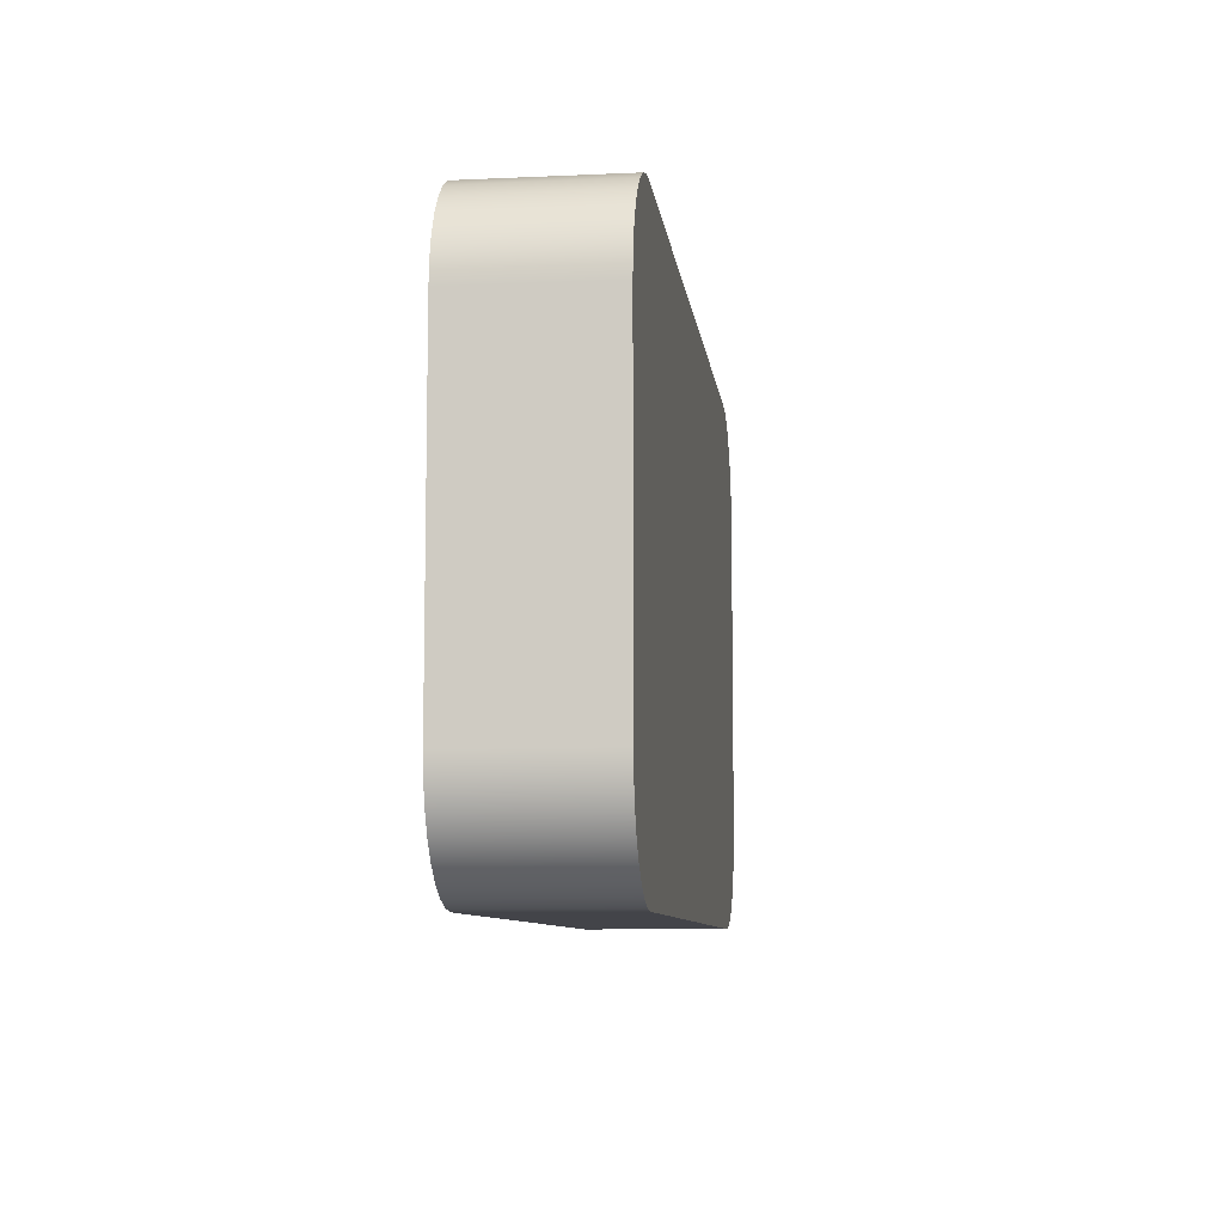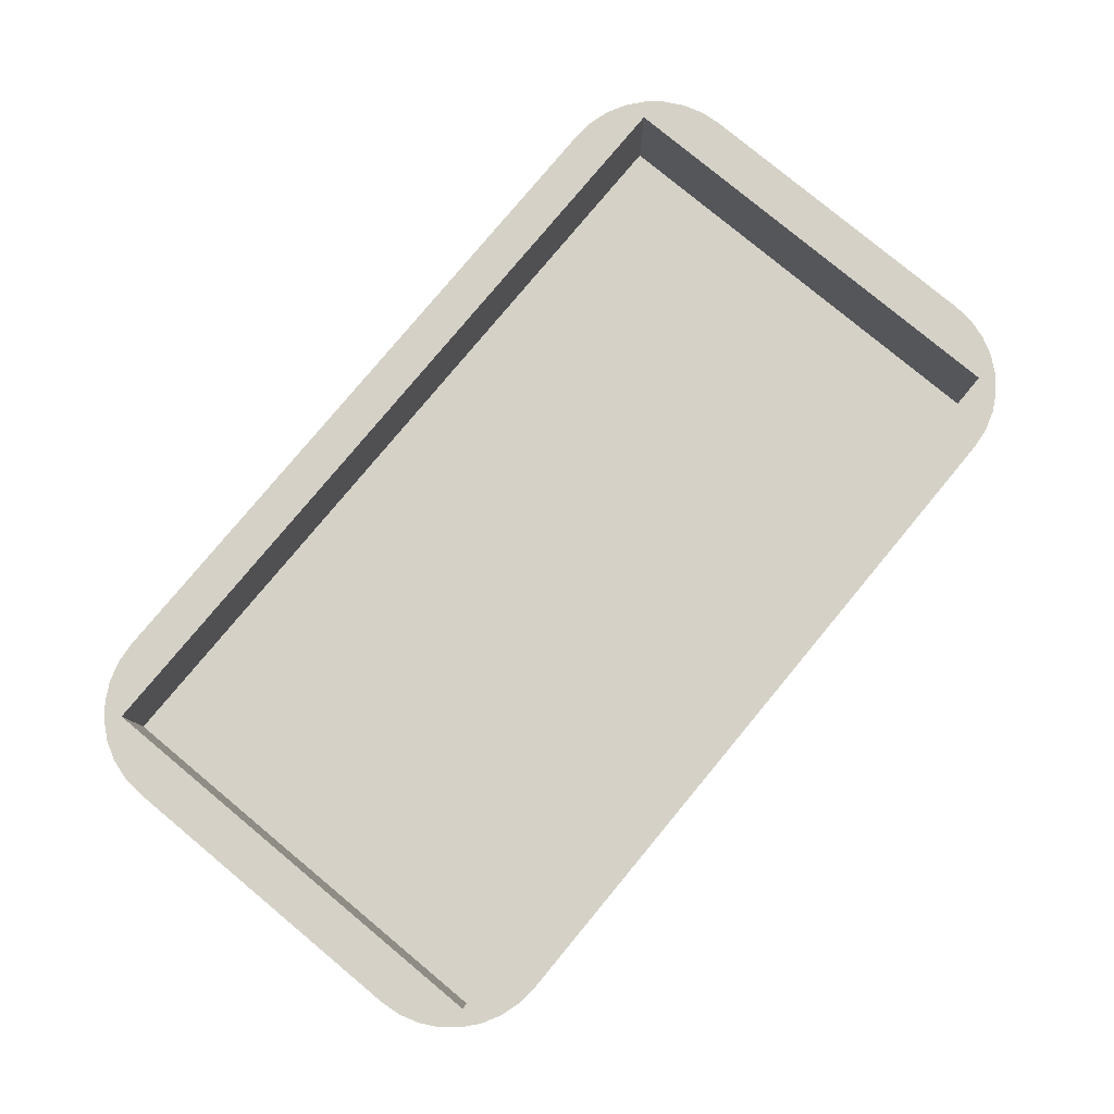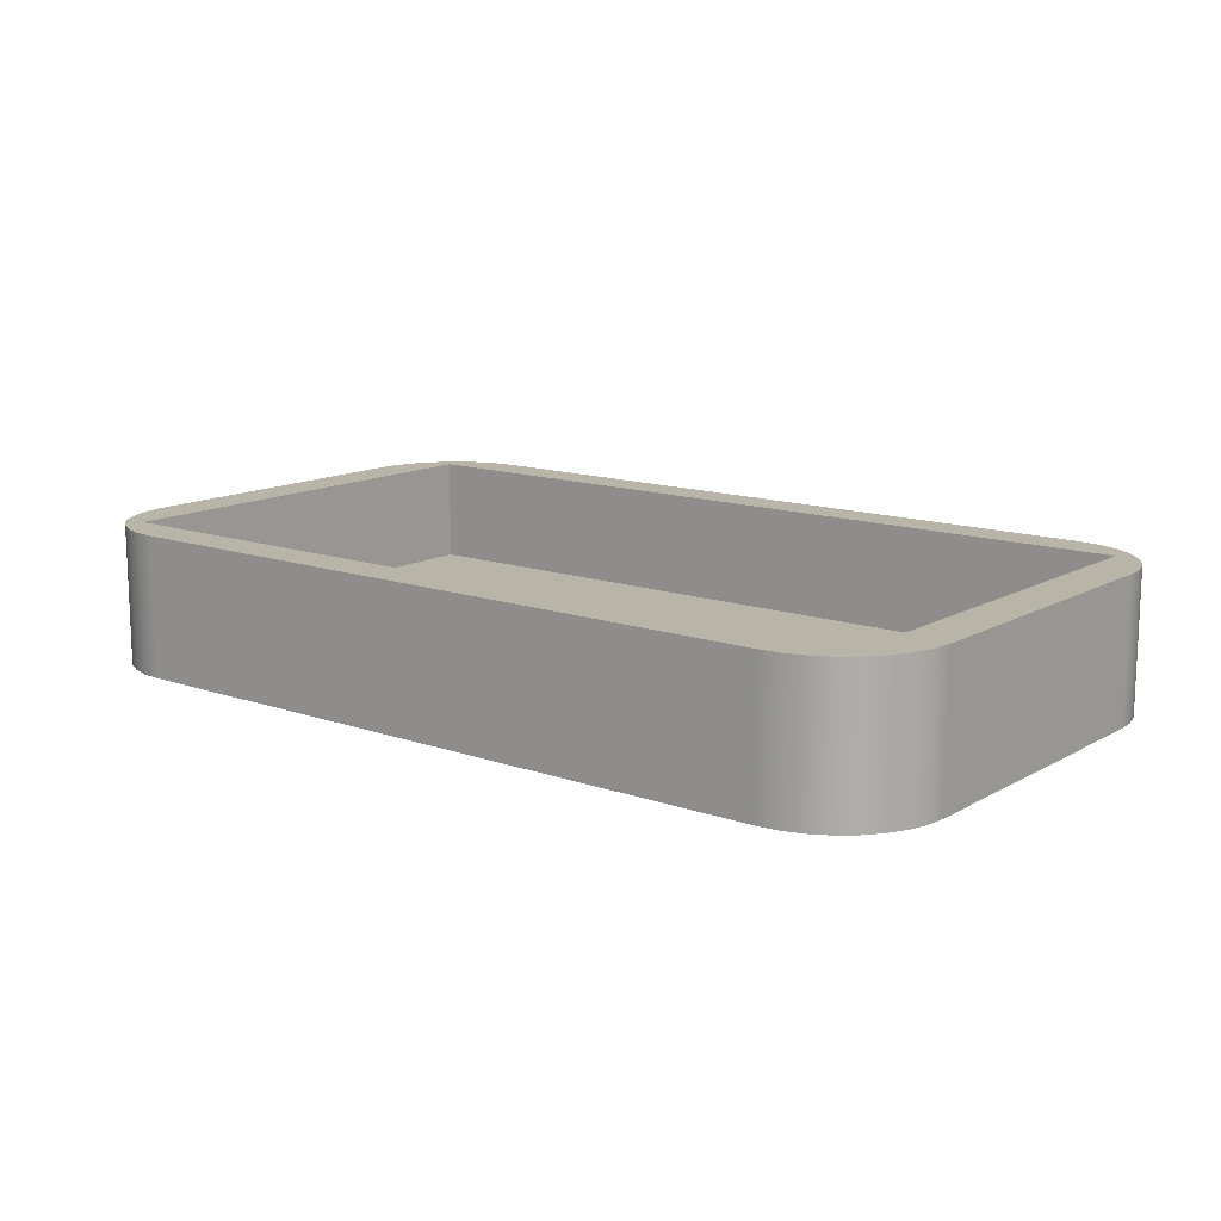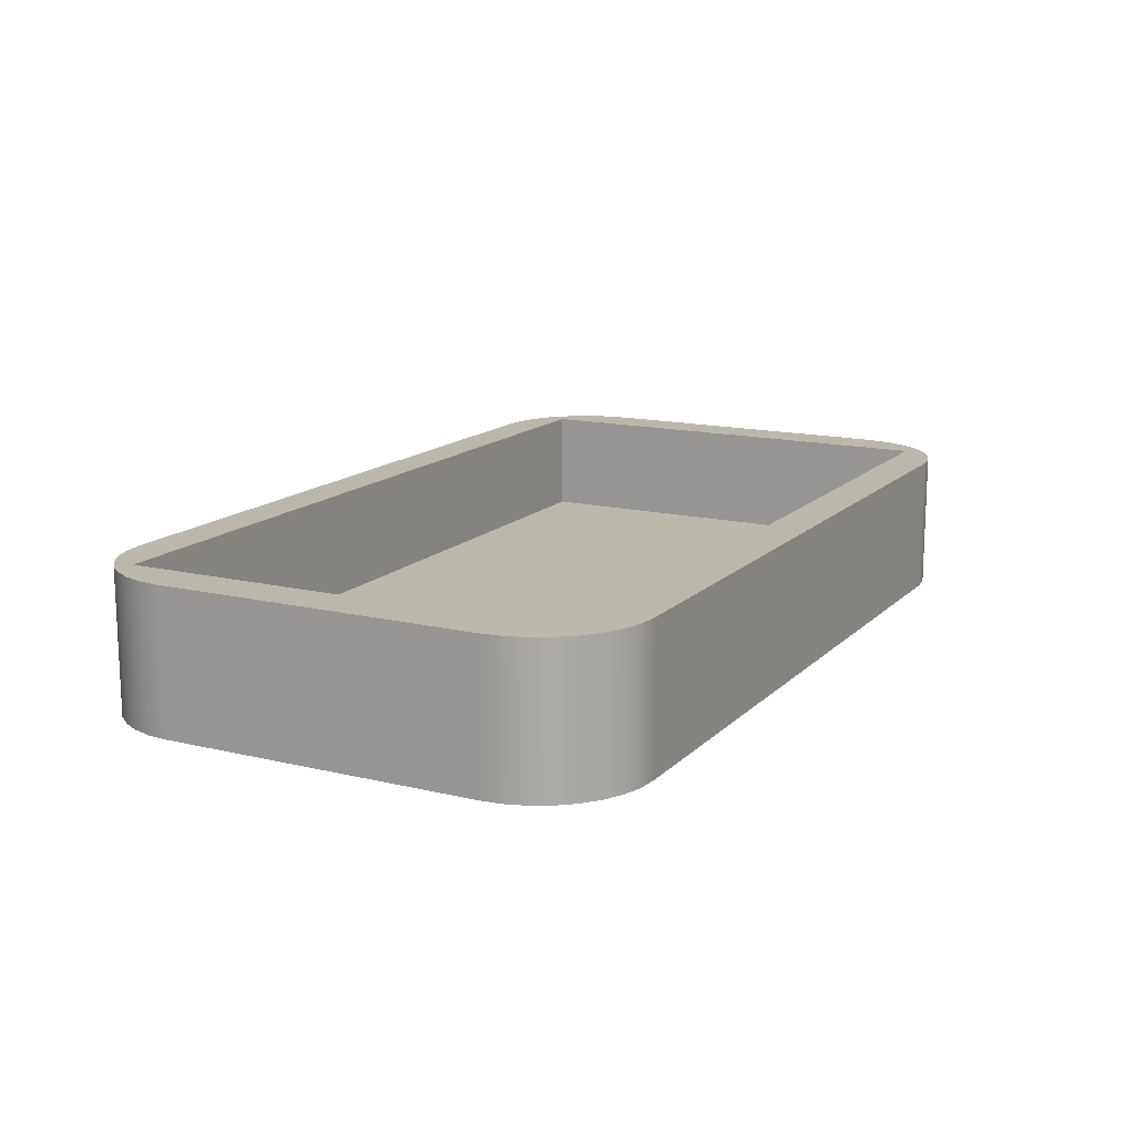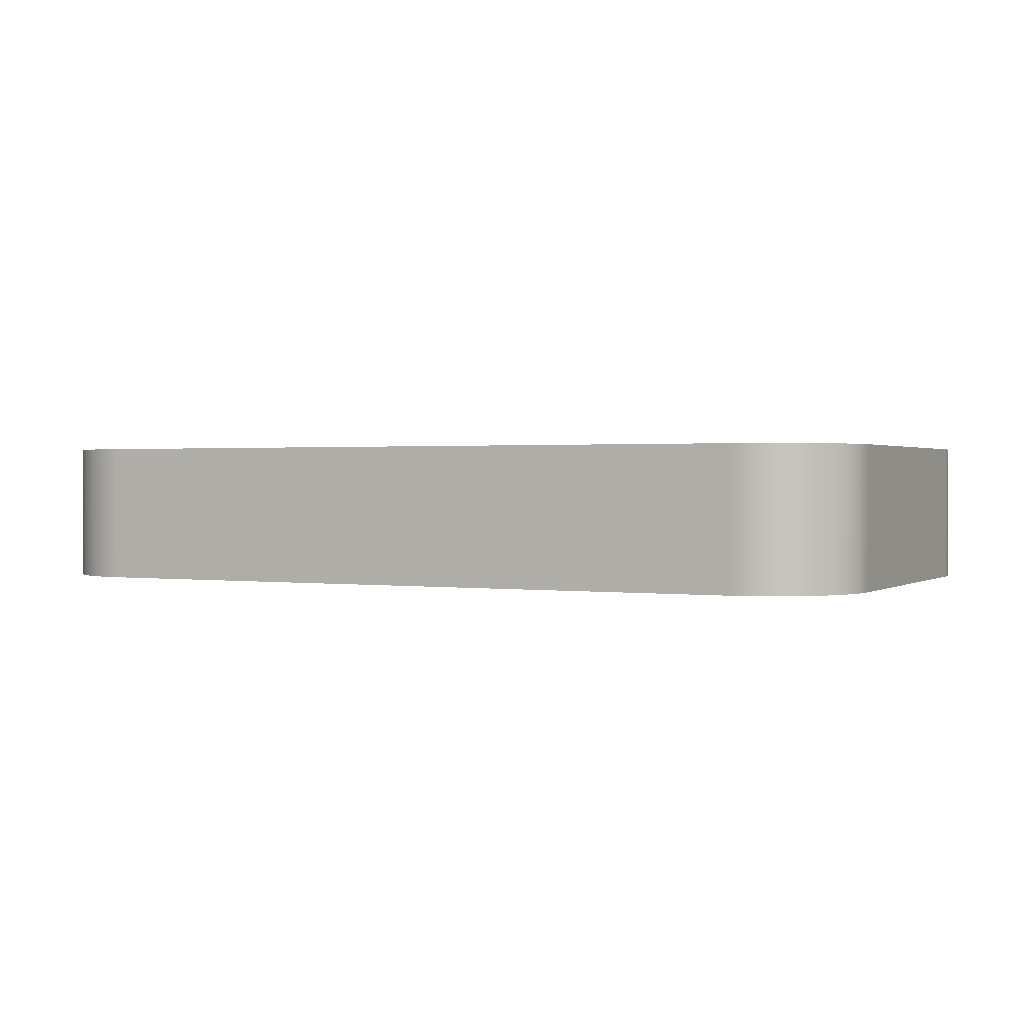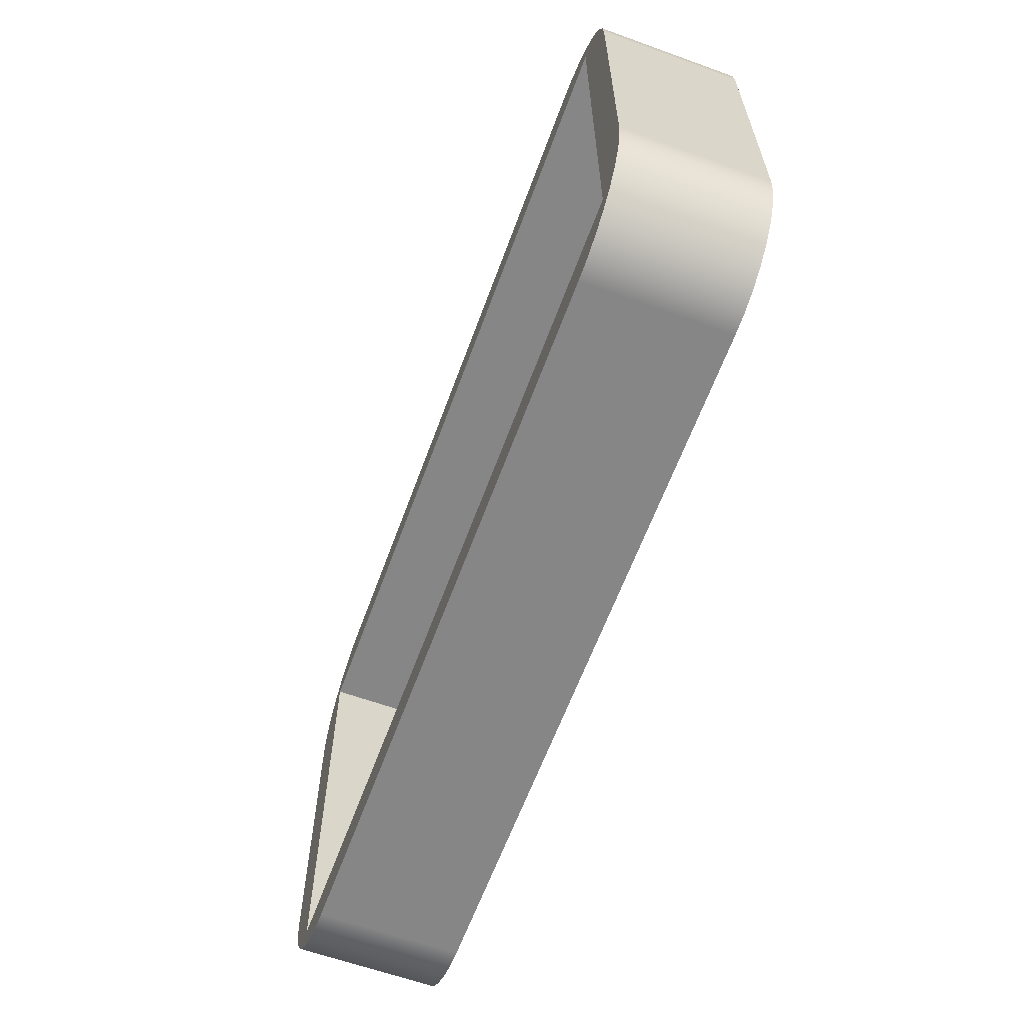
<metadata>
{"format":"obj","ext":"obj","renderer":"f3d","projection":"perspective","resolution":1024,"background":"white","views":[{"elev":-8.5,"azim":-83.0,"up":"+Z"},{"elev":79.6,"azim":129.7,"up":"+Y"},{"elev":13.3,"azim":38.4,"up":"+Y"},{"elev":14.5,"azim":-62.4,"up":"+Y"},{"elev":1.0,"azim":26.6,"up":"+Y"},{"elev":-62.2,"azim":-110.1,"up":"+Z"}]}
</metadata>
<code>
v -29.75 0 -16.08
v -29.75 0 16.08
v -29.75 -7.62 16.08
v -29.75 -7.62 -16.08
v 29.75 -7.62 -16.08
v -29.75 -7.62 -16.08
v -29.75 -7.62 16.08
v 29.75 -7.62 16.08
v 29.75 0 16.08
v 29.75 0 -16.08
v 29.75 -7.62 -16.08
v 29.75 -7.62 16.08
v 33.02 0 -11.43
v 33.02 0 11.43
v 33.02 -10.16 11.43
v 33.02 -10.16 -11.43
v 29.75 0 -16.08
v -29.75 0 -16.08
v -29.75 -7.62 -16.08
v 29.75 -7.62 -16.08
v -33.02 0 -11.43
v -32.87 0 -12.92
v -32.44 0 -14.35
v -31.74 0 -15.66
v -30.79 0 -16.82
v -29.63 0 -17.77
v -28.32 0 -18.47
v -26.89 0 -18.9
v -25.4 0 -19.05
v -25.4 -10.16 -19.05
v -26.89 -10.16 -18.9
v -28.32 -10.16 -18.47
v -29.63 -10.16 -17.77
v -30.79 -10.16 -16.82
v -31.74 -10.16 -15.66
v -32.44 -10.16 -14.35
v -32.87 -10.16 -12.92
v -33.02 -10.16 -11.43
v 33.02 0 11.43
v 32.87 0 12.92
v 32.44 0 14.35
v 31.74 0 15.66
v 30.79 0 16.82
v 29.63 0 17.77
v 28.32 0 18.47
v 26.89 0 18.9
v 25.4 0 19.05
v 25.4 -10.16 19.05
v 26.89 -10.16 18.9
v 28.32 -10.16 18.47
v 29.63 -10.16 17.77
v 30.79 -10.16 16.82
v 31.74 -10.16 15.66
v 32.44 -10.16 14.35
v 32.87 -10.16 12.92
v 33.02 -10.16 11.43
v -25.4 0 19.05
v -26.89 0 18.9
v -28.32 0 18.47
v -29.63 0 17.77
v -30.79 0 16.82
v -31.74 0 15.66
v -32.44 0 14.35
v -32.87 0 12.92
v -33.02 0 11.43
v -33.02 -10.16 11.43
v -32.87 -10.16 12.92
v -32.44 -10.16 14.35
v -31.74 -10.16 15.66
v -30.79 -10.16 16.82
v -29.63 -10.16 17.77
v -28.32 -10.16 18.47
v -26.89 -10.16 18.9
v -25.4 -10.16 19.05
v -33.02 0 11.43
v -33.02 0 -11.43
v -33.02 -10.16 -11.43
v -33.02 -10.16 11.43
v -29.75 0 16.08
v 29.75 0 16.08
v 29.75 -7.62 16.08
v -29.75 -7.62 16.08
v -29.75 0 16.08
v -29.75 0 -16.08
v 29.75 0 -16.08
v 29.75 0 16.08
v 25.4 0 19.05
v 26.89 0 18.9
v 28.32 0 18.47
v 29.63 0 17.77
v 30.79 0 16.82
v 31.74 0 15.66
v 32.44 0 14.35
v 32.87 0 12.92
v 33.02 0 11.43
v 33.02 0 -11.43
v 32.87 0 -12.92
v 32.44 0 -14.35
v 31.74 0 -15.66
v 30.79 0 -16.82
v 29.63 0 -17.77
v 28.32 0 -18.47
v 26.89 0 -18.9
v 25.4 0 -19.05
v -25.4 0 -19.05
v -26.89 0 -18.9
v -28.32 0 -18.47
v -29.63 0 -17.77
v -30.79 0 -16.82
v -31.74 0 -15.66
v -32.44 0 -14.35
v -32.87 0 -12.92
v -33.02 0 -11.43
v -33.02 0 11.43
v -32.87 0 12.92
v -32.44 0 14.35
v -31.74 0 15.66
v -30.79 0 16.82
v -29.63 0 17.77
v -28.32 0 18.47
v -26.89 0 18.9
v -25.4 0 19.05
v 25.4 0 -19.05
v 26.89 0 -18.9
v 28.32 0 -18.47
v 29.63 0 -17.77
v 30.79 0 -16.82
v 31.74 0 -15.66
v 32.44 0 -14.35
v 32.87 0 -12.92
v 33.02 0 -11.43
v 33.02 -10.16 -11.43
v 32.87 -10.16 -12.92
v 32.44 -10.16 -14.35
v 31.74 -10.16 -15.66
v 30.79 -10.16 -16.82
v 29.63 -10.16 -17.77
v 28.32 -10.16 -18.47
v 26.89 -10.16 -18.9
v 25.4 -10.16 -19.05
v 25.4 0 19.05
v -25.4 0 19.05
v -25.4 -10.16 19.05
v 25.4 -10.16 19.05
v 33.02 -10.16 11.43
v 32.87 -10.16 12.92
v 32.44 -10.16 14.35
v 31.74 -10.16 15.66
v 30.79 -10.16 16.82
v 29.63 -10.16 17.77
v 28.32 -10.16 18.47
v 26.89 -10.16 18.9
v 25.4 -10.16 19.05
v -25.4 -10.16 19.05
v -26.89 -10.16 18.9
v -28.32 -10.16 18.47
v -29.63 -10.16 17.77
v -30.79 -10.16 16.82
v -31.74 -10.16 15.66
v -32.44 -10.16 14.35
v -32.87 -10.16 12.92
v -33.02 -10.16 11.43
v -33.02 -10.16 -11.43
v -32.87 -10.16 -12.92
v -32.44 -10.16 -14.35
v -31.74 -10.16 -15.66
v -30.79 -10.16 -16.82
v -29.63 -10.16 -17.77
v -28.32 -10.16 -18.47
v -26.89 -10.16 -18.9
v -25.4 -10.16 -19.05
v 25.4 -10.16 -19.05
v 26.89 -10.16 -18.9
v 28.32 -10.16 -18.47
v 29.63 -10.16 -17.77
v 30.79 -10.16 -16.82
v 31.74 -10.16 -15.66
v 32.44 -10.16 -14.35
v 32.87 -10.16 -12.92
v 33.02 -10.16 -11.43
v -25.4 0 -19.05
v 25.4 0 -19.05
v 25.4 -10.16 -19.05
v -25.4 -10.16 -19.05
f 1 2 4
f 4 2 3
f 6 7 5
f 5 7 8
f 9 10 12
f 12 10 11
f 13 14 16
f 16 14 15
f 17 18 20
f 20 18 19
f 38 21 37
f 37 21 22
f 37 22 36
f 36 22 23
f 36 23 35
f 35 23 24
f 35 24 34
f 34 24 25
f 34 25 33
f 33 25 26
f 33 26 32
f 32 26 27
f 32 27 31
f 31 27 28
f 31 28 30
f 30 28 29
f 56 39 55
f 55 39 40
f 55 40 54
f 54 40 41
f 54 41 53
f 53 41 42
f 53 42 52
f 52 42 43
f 52 43 51
f 51 43 44
f 51 44 50
f 50 44 45
f 50 45 49
f 49 45 46
f 49 46 48
f 48 46 47
f 74 57 73
f 73 57 58
f 73 58 72
f 72 58 59
f 72 59 71
f 71 59 60
f 71 60 70
f 70 60 61
f 70 61 69
f 69 61 62
f 69 62 68
f 68 62 63
f 68 63 67
f 67 63 64
f 67 64 66
f 66 64 65
f 75 76 78
f 78 76 77
f 79 80 82
f 82 80 81
f 84 113 83
f 83 113 114
f 83 114 115
f 85 105 84
f 84 105 106
f 84 106 107
f 86 96 85
f 85 96 97
f 85 97 98
f 83 87 86
f 86 87 88
f 86 88 89
f 89 90 86
f 86 90 91
f 86 91 92
f 92 93 86
f 86 93 94
f 86 94 95
f 95 96 86
f 98 99 85
f 85 99 100
f 85 100 101
f 101 102 85
f 85 102 103
f 85 103 104
f 104 105 85
f 107 108 84
f 84 108 109
f 84 109 110
f 110 111 84
f 84 111 112
f 84 112 113
f 115 116 83
f 83 116 117
f 83 117 118
f 118 119 83
f 83 119 120
f 83 120 121
f 121 122 83
f 83 122 87
f 140 123 139
f 139 123 124
f 139 124 138
f 138 124 125
f 138 125 137
f 137 125 126
f 137 126 136
f 136 126 127
f 136 127 135
f 135 127 128
f 135 128 134
f 134 128 129
f 134 129 133
f 133 129 130
f 133 130 132
f 132 130 131
f 141 142 144
f 144 142 143
f 146 153 145
f 145 153 154
f 145 154 162
f 162 154 161
f 161 154 160
f 160 154 159
f 159 154 158
f 158 154 157
f 157 154 156
f 156 154 155
f 146 147 153
f 153 147 148
f 153 148 149
f 149 150 153
f 153 150 151
f 153 151 152
f 145 162 180
f 180 162 163
f 180 163 172
f 172 163 171
f 171 163 164
f 171 164 165
f 165 166 171
f 171 166 167
f 171 167 168
f 168 169 171
f 171 169 170
f 173 174 172
f 172 174 175
f 172 175 176
f 176 177 172
f 172 177 178
f 172 178 179
f 179 180 172
f 181 182 184
f 184 182 183

</code>
